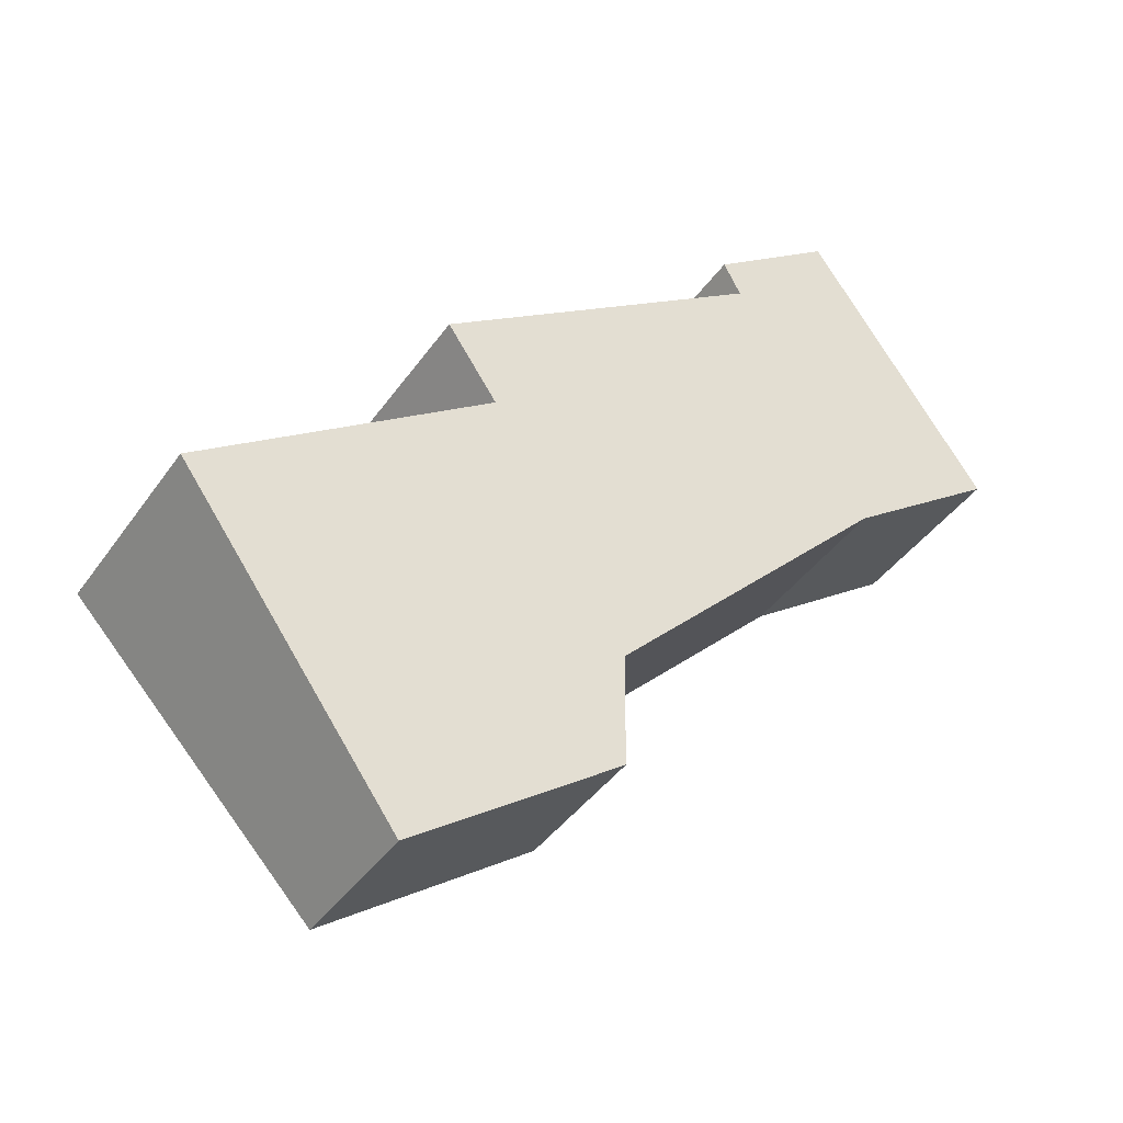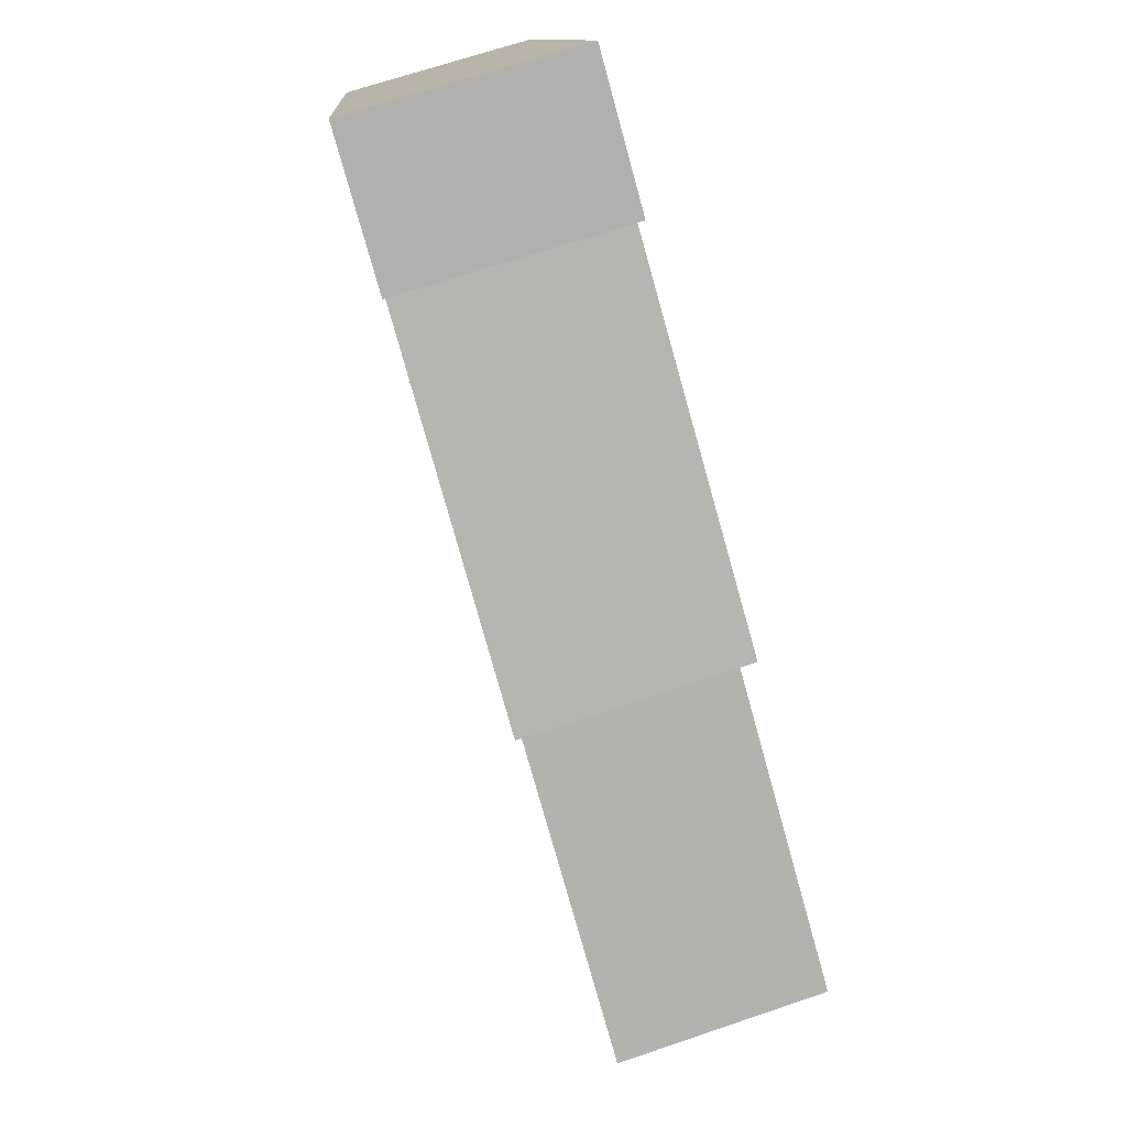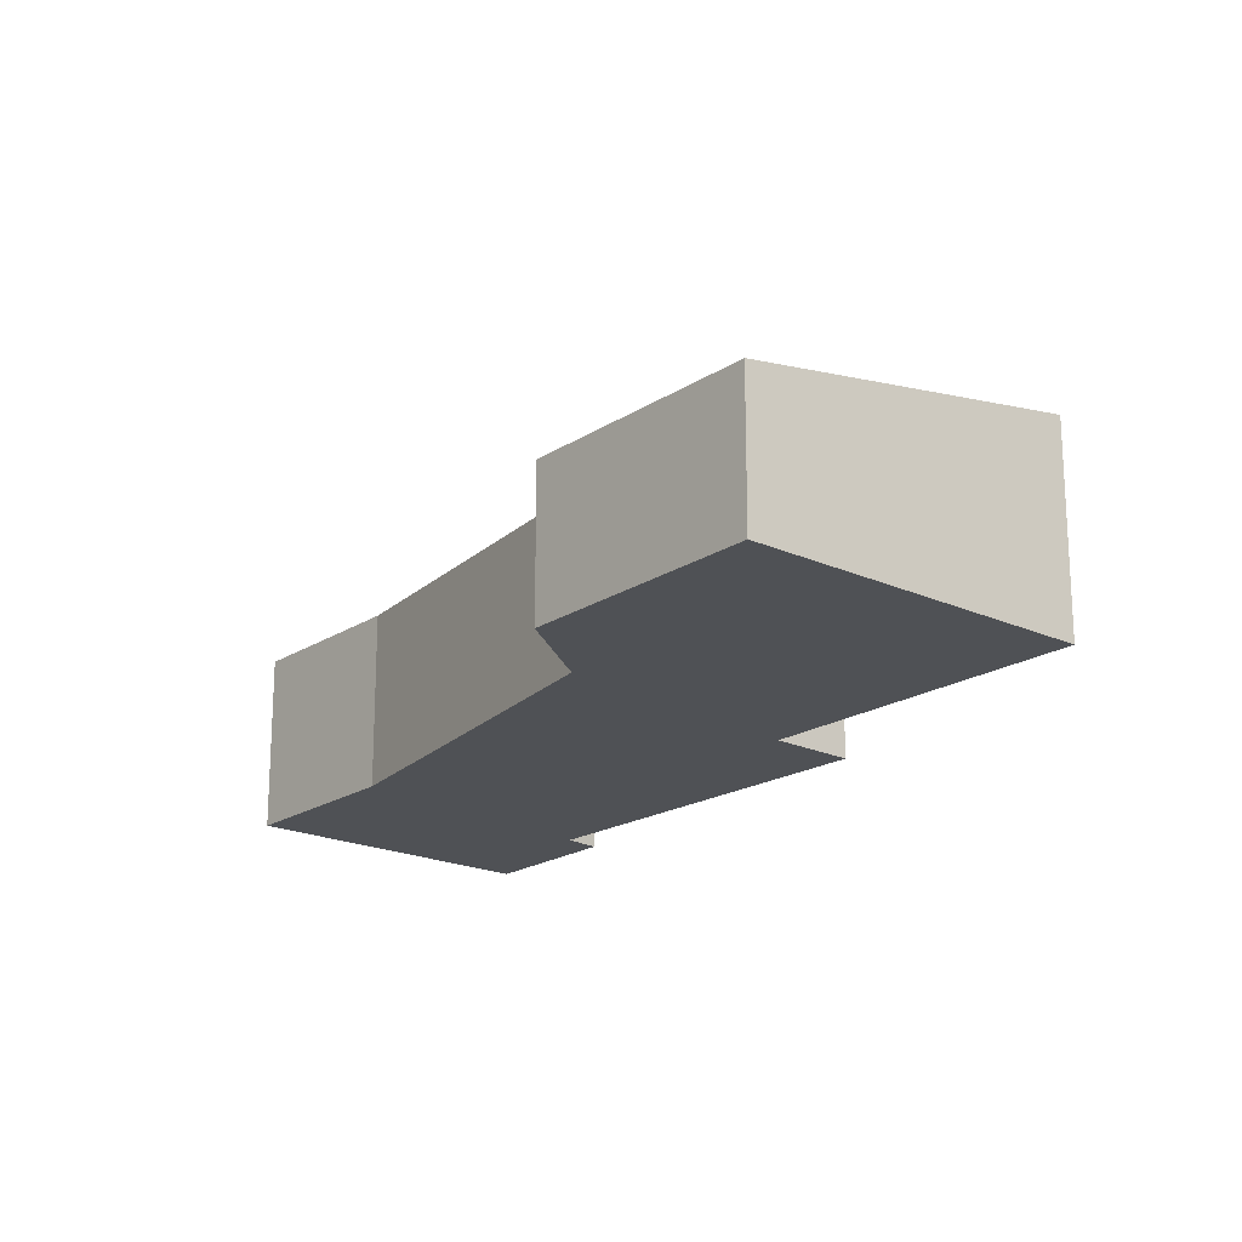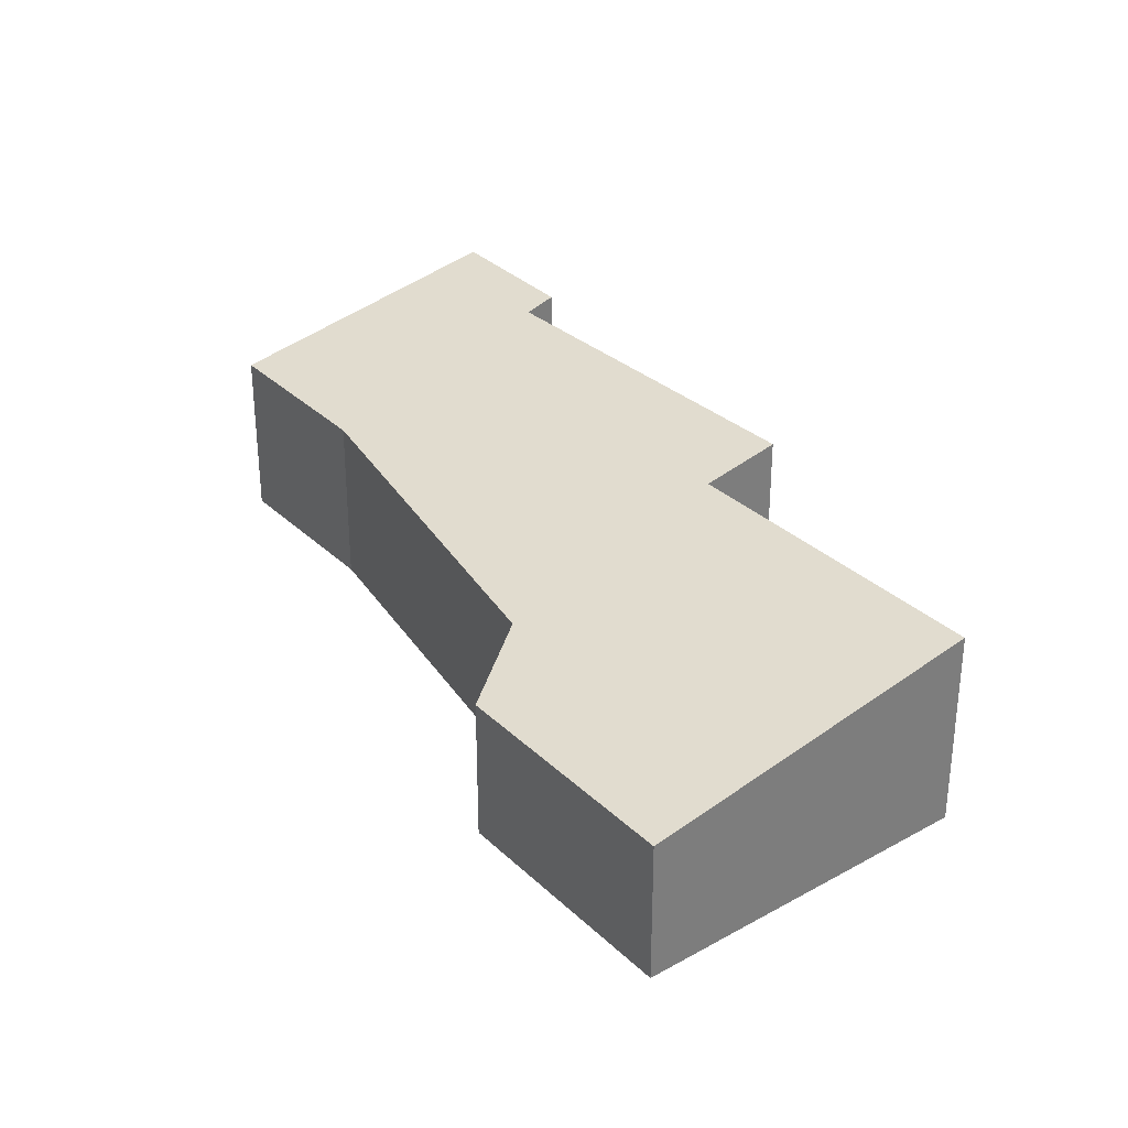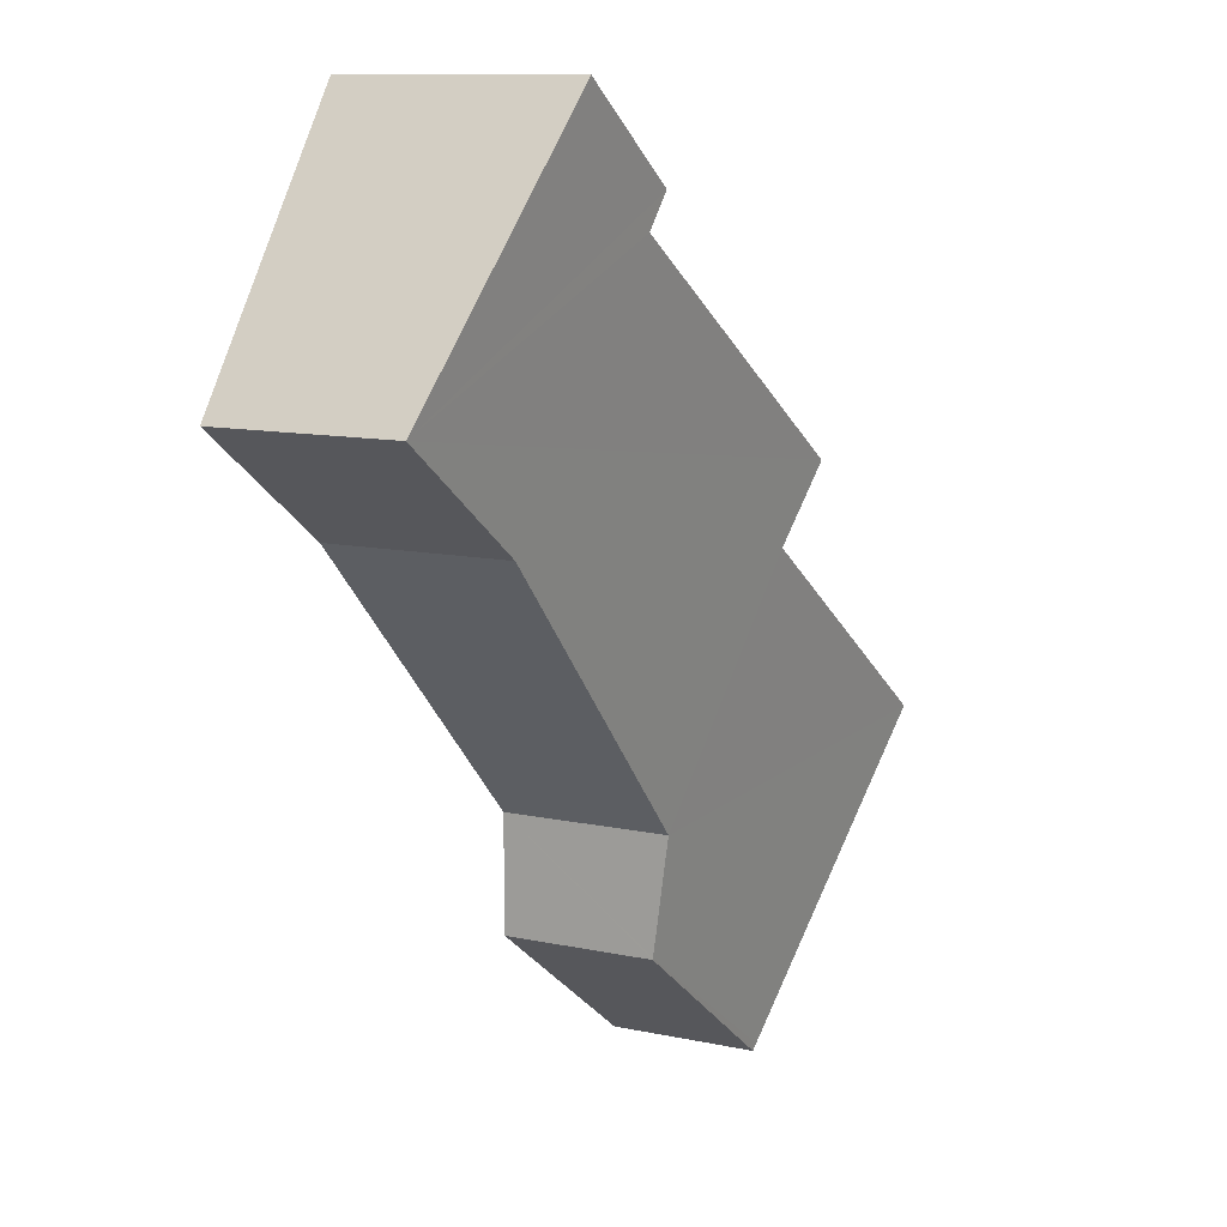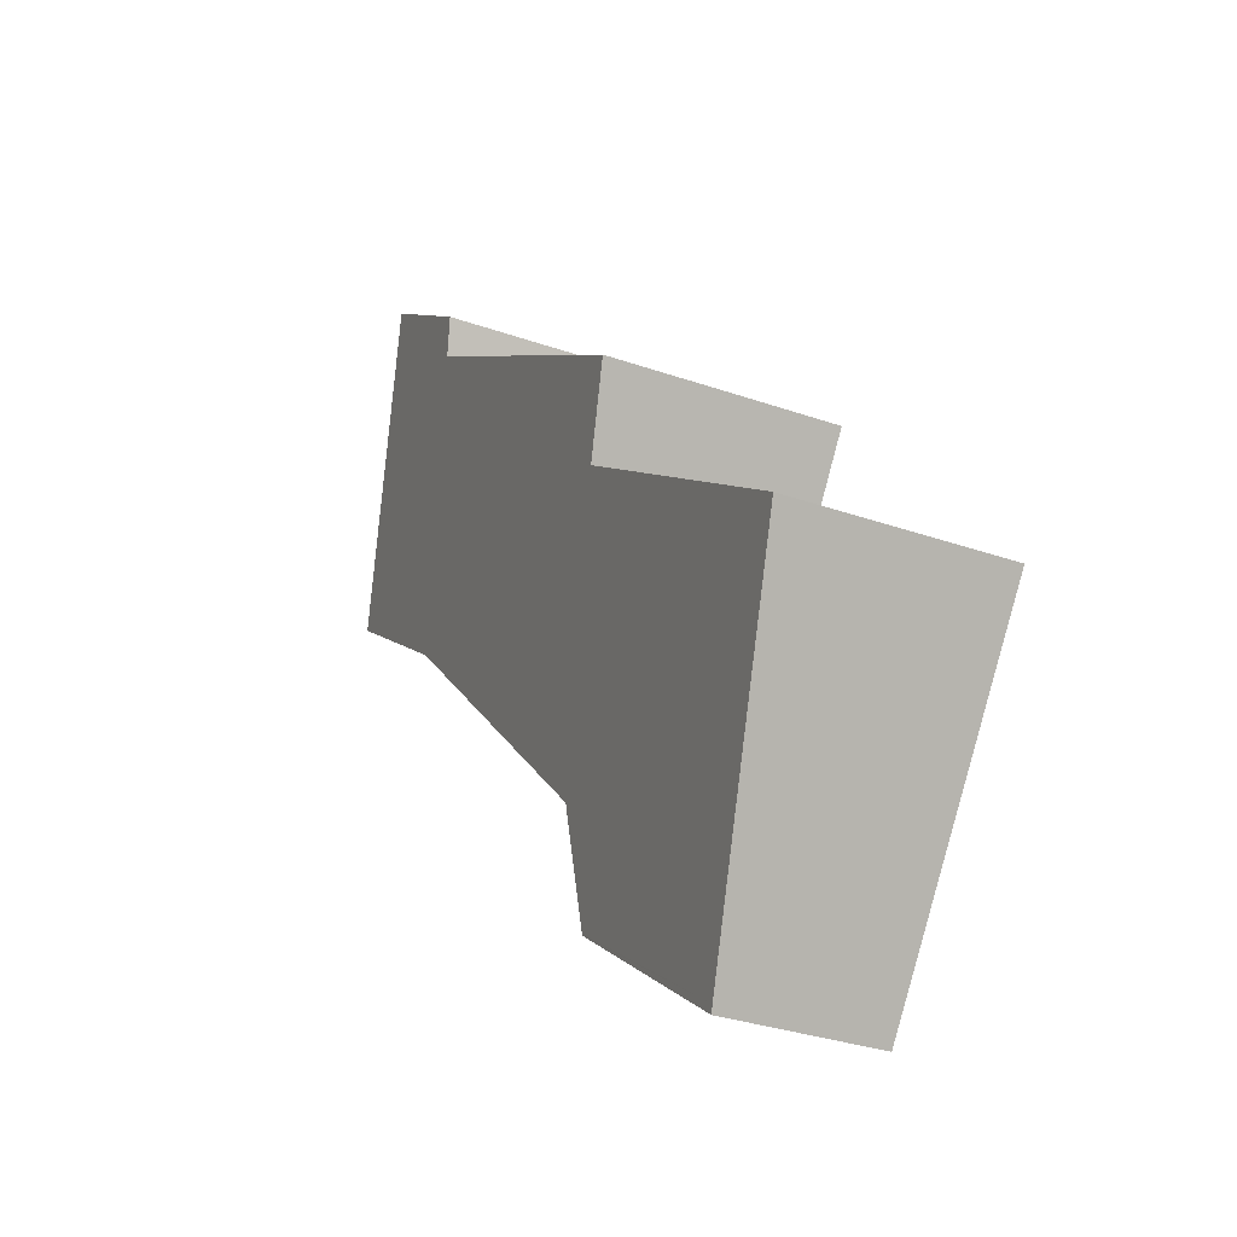
<metadata>
{"format":"obj","ext":"obj","renderer":"f3d","projection":"perspective","resolution":1024,"background":"white","views":[{"elev":-40.1,"azim":-31.3,"up":"+Z"},{"elev":67.4,"azim":-108.9,"up":"+Z"},{"elev":-19.9,"azim":-165.5,"up":"+Y"},{"elev":32.6,"azim":-163.4,"up":"+Y"},{"elev":10.9,"azim":118.2,"up":"+Z"},{"elev":-31.4,"azim":-116.6,"up":"+Z"}]}
</metadata>
<code>
v  8.698 1.81 3.637
v  5.611 2.316 5.311
v  6.864 2.322 6.205
v  5.789 2.256 4.981
v  2.432 2.265 2.771
v  7.145 1.803 2.529
v  2.94 2.12 2.03
v  4.288 1.676 -0.359
v  0 2.115 1.295e-16
v  4.282 1.523 -1.503
v  2.121 1.523 -2.972
v  4.282 1.52 -1.524
v  2.166 1.51 -3.035
v  4.282 9.332e-17 -1.524
v  2.166 1.858e-16 -3.035
v  8.698 -2.227e-16 3.637
v  7.145 -1.549e-16 2.529
v  4.288 2.198e-17 -0.359
v  0 0 0
v  2.121 1.82e-16 -2.972
v  2.432 -1.697e-16 2.771
v  2.94 -1.243e-16 2.03
v  5.611 -3.252e-16 5.311
v  5.789 -3.05e-16 4.981
v  6.864 -3.799e-16 6.205
v  4.282 9.203e-17 -1.503
g defaultobject
f 1 2 3
f 2 1 4
f 4 1 5
f 5 1 6
f 5 6 7
f 7 6 8
f 7 8 9
f 9 8 10
f 9 10 11
f 11 10 12
f 11 12 13
f 14 13 12
f 13 14 15
f 16 6 1
f 6 16 17
f 17 8 6
f 8 17 18
f 11 19 9
f 19 11 13
f 19 13 15
f 19 15 20
f 7 21 5
f 21 7 22
f 4 23 2
f 23 4 24
f 9 22 7
f 22 9 19
f 21 4 5
f 4 21 24
f 2 25 3
f 25 2 23
f 25 1 3
f 1 25 16
f 18 10 8
f 10 18 12
f 12 18 14
f 14 18 26
f 23 16 25
f 16 23 24
f 16 24 21
f 16 21 17
f 17 21 22
f 17 22 18
f 18 22 19
f 18 19 26
f 26 19 14
f 14 19 15
f 15 19 20

</code>
